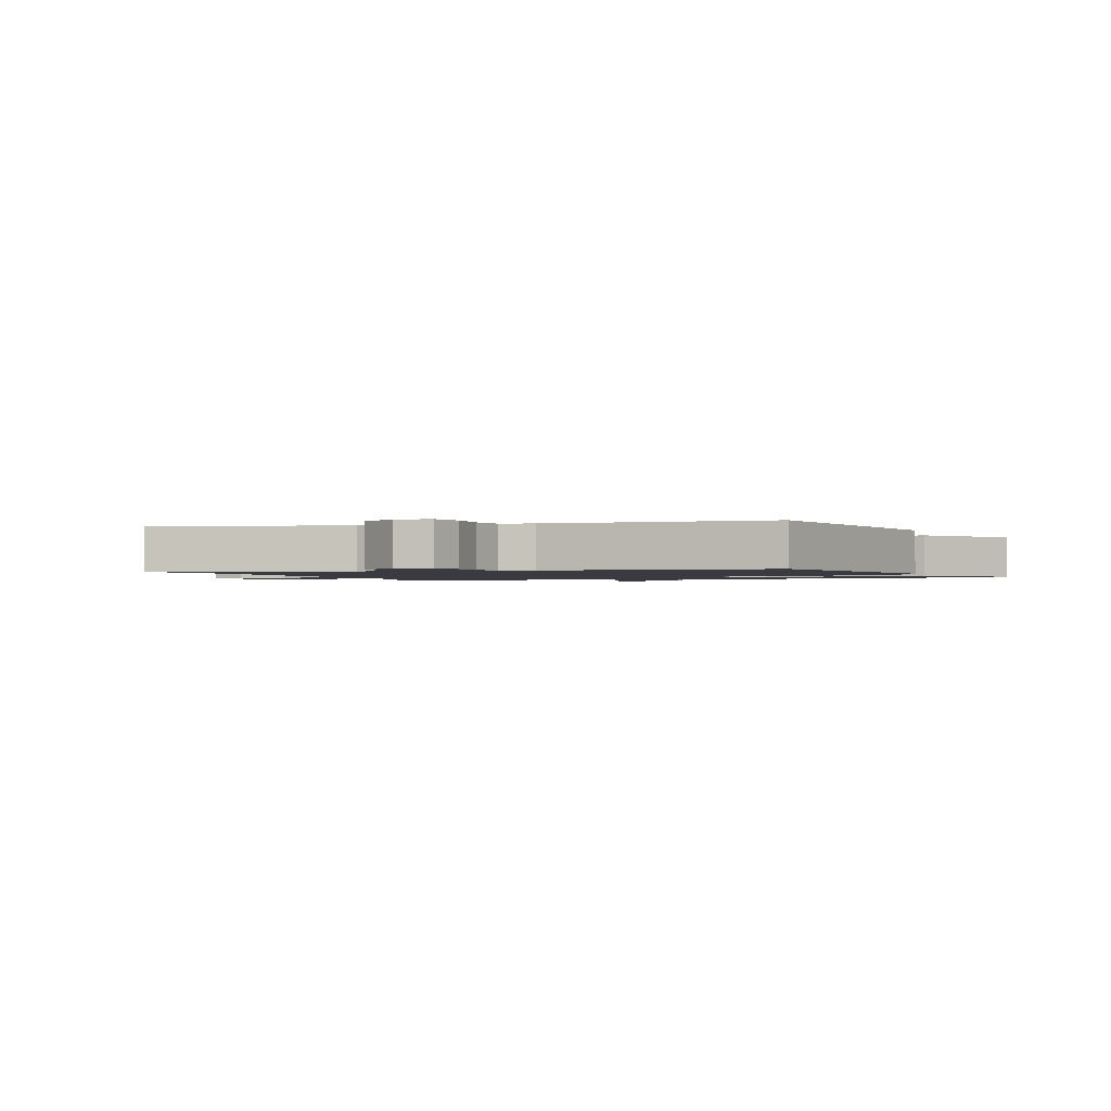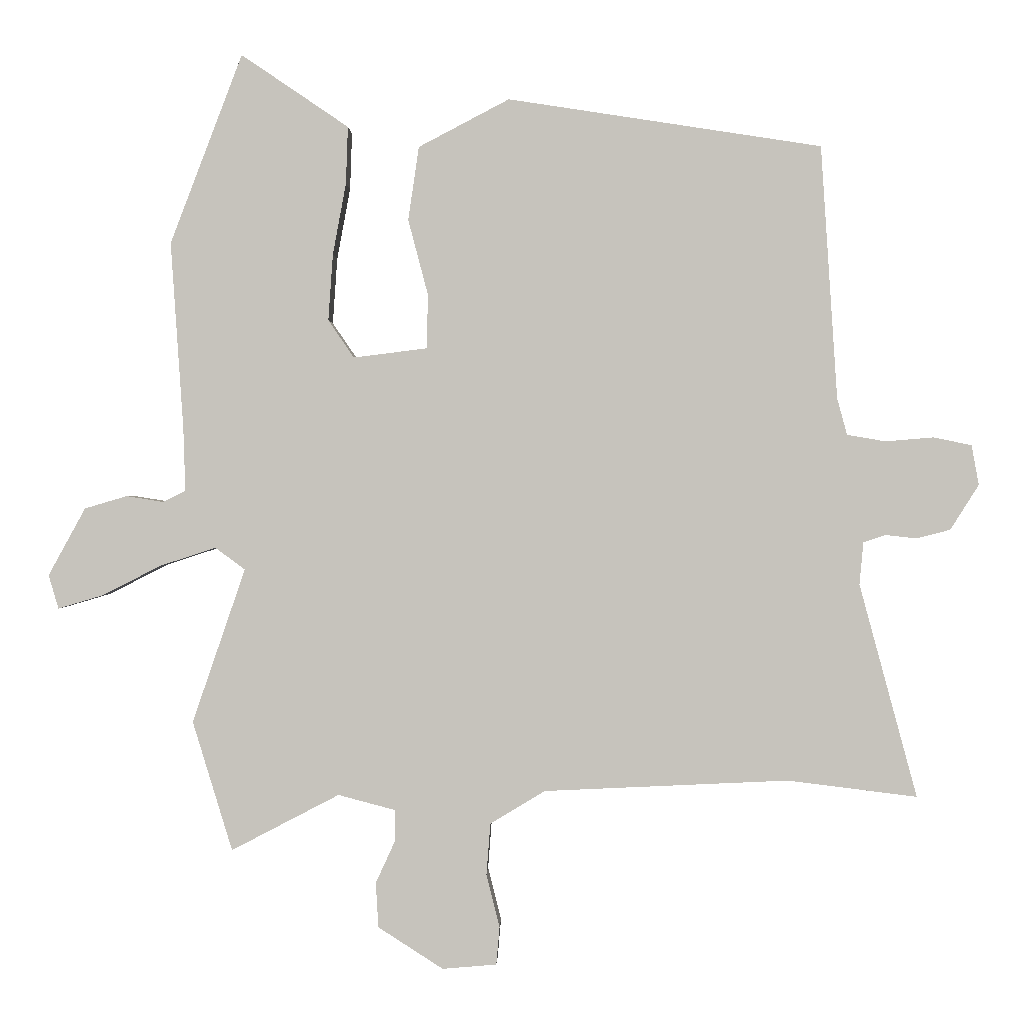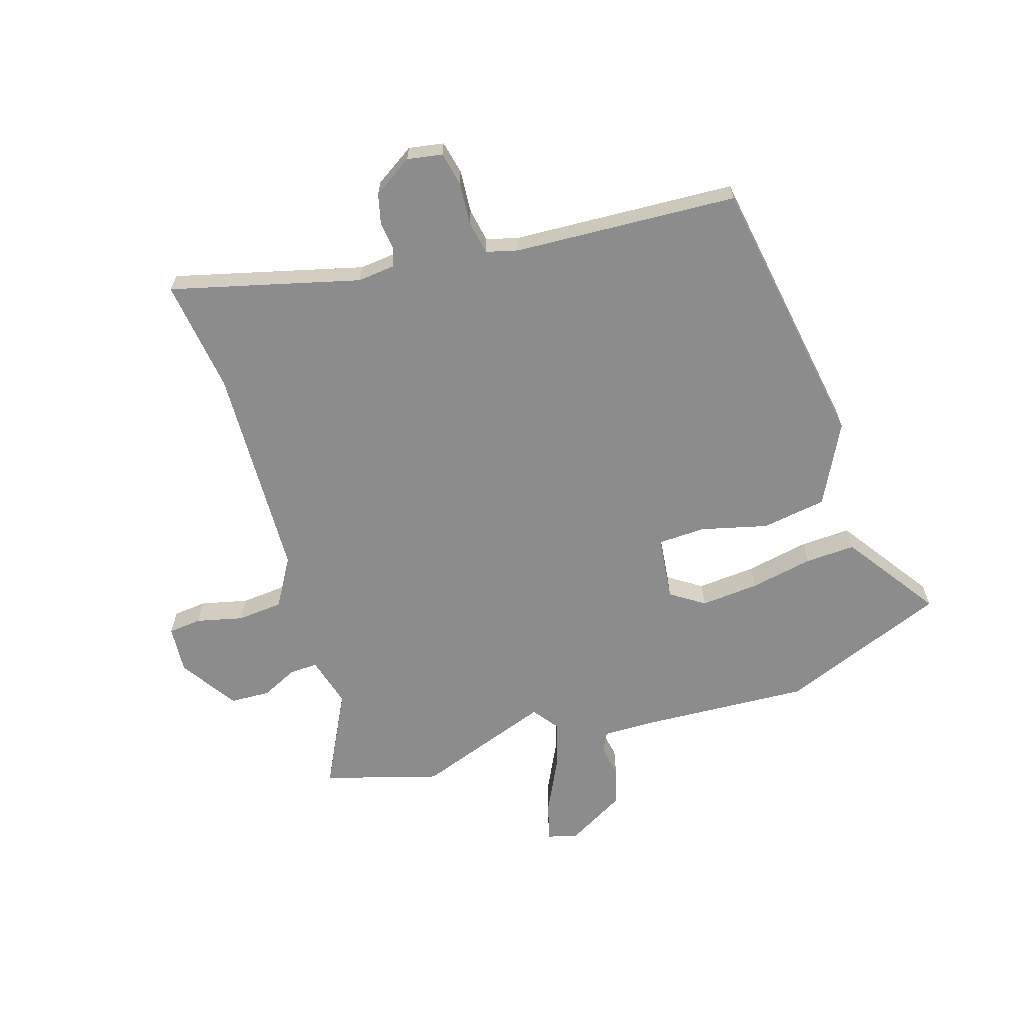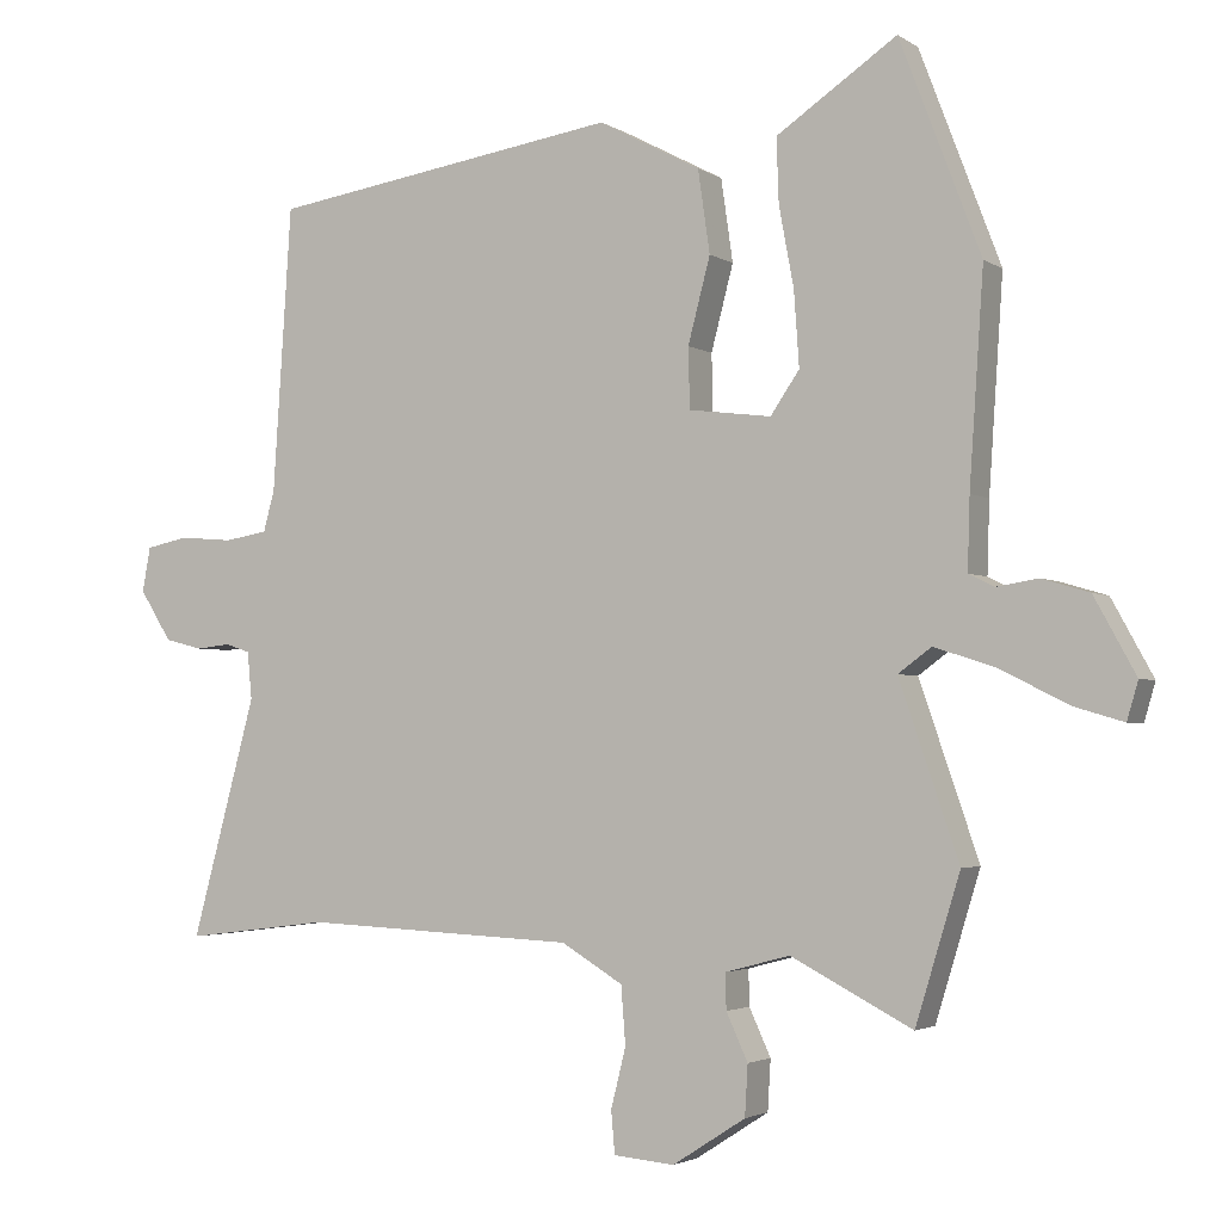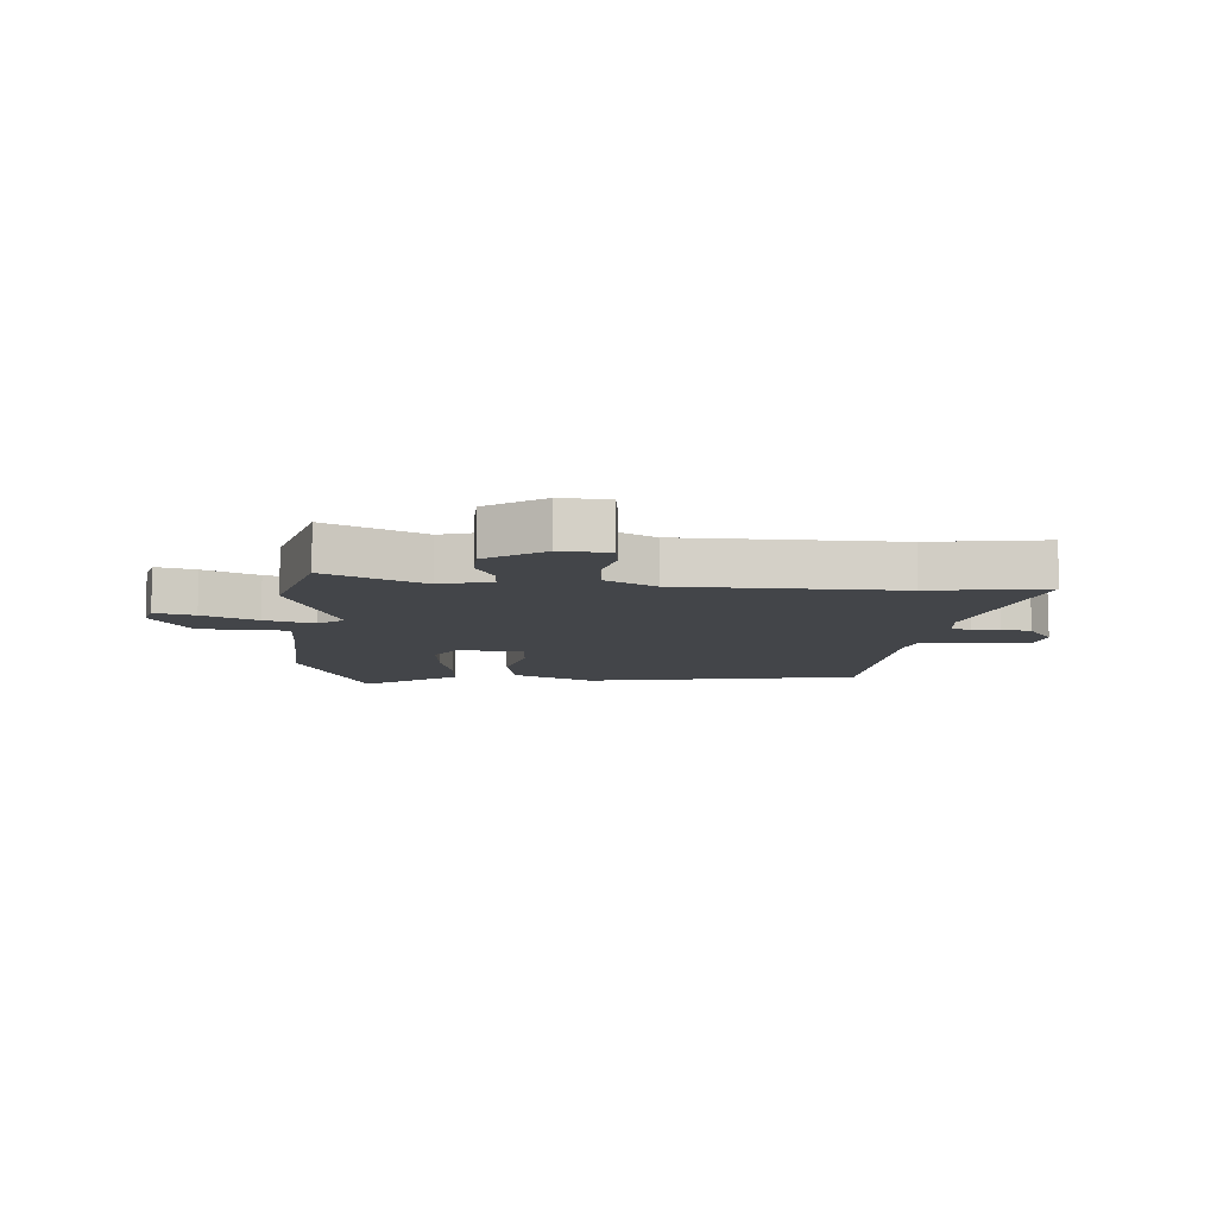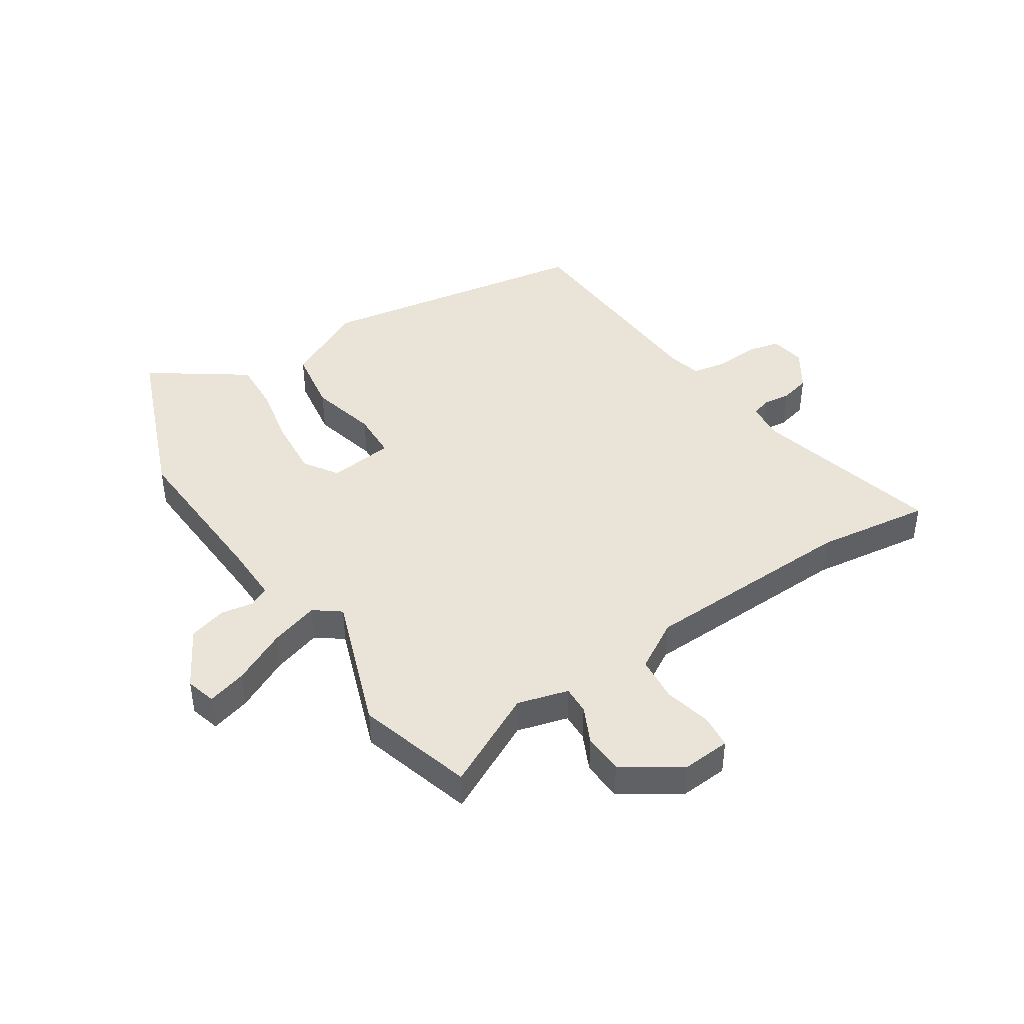
<metadata>
{"format":"obj","ext":"obj","renderer":"f3d","projection":"perspective","resolution":1024,"background":"white","views":[{"elev":-1.4,"azim":-67.6,"up":"+Y"},{"elev":0.5,"azim":-178.5,"up":"+Z"},{"elev":-64.3,"azim":-72.0,"up":"+Y"},{"elev":-2.8,"azim":26.8,"up":"+Z"},{"elev":-8.9,"azim":177.3,"up":"+Y"},{"elev":43.2,"azim":147.5,"up":"+Y"}]}
</metadata>
<code>
v 0.455 0.07 0.619
v 0.564 0.07 0.333
v 0.545 0.07 0.051
v 0.542 0.07 -0.045
v 0.576 0.07 -0.062
v 0.632 0.07 -0.053
v 0.696 0.07 -0.072
v 0.752 0.07 -0.174
v 0.737 0.07 -0.225
v 0.67 0.07 -0.205
v 0.579 0.07 -0.159
v 0.496 0.07 -0.132
v 0.451 0.07 -0.165
v 0.531 0.07 -0.398
v 0.471 0.07 -0.594
v 0.308 0.07 -0.509
v 0.221 0.07 -0.532
v 0.222 0.07 -0.58
v 0.251 0.07 -0.643
v 0.247 0.07 -0.711
v 0.149 0.07 -0.774
v 0.067 0.07 -0.767
v 0.062 0.07 -0.71
v 0.082 0.07 -0.63
v 0.076 0.07 -0.552
v -0.007 0.07 -0.502
v -0.375 0.07 -0.485
v -0.571 0.07 -0.509
v -0.484 0.07 -0.187
v -0.49 0.07 -0.123
v -0.523 0.07 -0.112
v -0.57 0.07 -0.117
v -0.621 0.07 -0.104
v -0.664 0.07 -0.036
v -0.653 0.07 0.024
v -0.596 0.07 0.036
v -0.523 0.07 0.03
v -0.465 0.07 0.04
v -0.45 0.07 0.095
v -0.425 0.07 0.477
v 0.048 0.07 0.55
v 0.185 0.07 0.478
v 0.201 0.07 0.367
v 0.171 0.07 0.253
v 0.173 0.07 0.172
v 0.284 0.07 0.158
v 0.323 0.07 0.215
v 0.316 0.07 0.315
v 0.296 0.07 0.423
v 0.293 0.07 0.509
v 0.34 0.07 0.541
v 0.455 0 0.619
v 0.564 0 0.333
v 0.545 0 0.051
v 0.542 0 -0.045
v 0.576 0 -0.062
v 0.632 0 -0.053
v 0.696 0 -0.072
v 0.752 0 -0.174
v 0.737 0 -0.225
v 0.67 0 -0.205
v 0.579 0 -0.159
v 0.496 0 -0.132
v 0.451 0 -0.165
v 0.531 0 -0.398
v 0.471 0 -0.594
v 0.308 0 -0.509
v 0.221 0 -0.532
v 0.222 0 -0.58
v 0.251 0 -0.643
v 0.247 0 -0.711
v 0.149 0 -0.774
v 0.067 0 -0.767
v 0.062 0 -0.71
v 0.082 0 -0.63
v 0.076 0 -0.552
v -0.007 0 -0.502
v -0.375 0 -0.485
v -0.571 0 -0.509
v -0.484 0 -0.187
v -0.49 0 -0.123
v -0.523 0 -0.112
v -0.57 0 -0.117
v -0.621 0 -0.104
v -0.664 0 -0.036
v -0.653 0 0.024
v -0.596 0 0.036
v -0.523 0 0.03
v -0.465 0 0.04
v -0.45 0 0.095
v -0.425 0 0.477
v 0.048 0 0.55
v 0.185 0 0.478
v 0.201 0 0.367
v 0.171 0 0.253
v 0.173 0 0.172
v 0.284 0 0.158
v 0.323 0 0.215
v 0.316 0 0.315
v 0.296 0 0.423
v 0.293 0 0.509
v 0.34 0 0.541
f 48 49 50 51
f 47 48 51 1
f 41 42 43 44
f 39 40 41 44
f 38 39 44 45
f 34 35 36 37
f 34 37 38
f 31 32 33 34
f 30 31 34 38
f 29 30 38 45
f 27 28 29 45
f 21 22 23 24
f 21 24 25
f 18 19 20 21
f 17 18 21 25
f 16 17 25 26
f 13 14 15 16
f 8 9 10 11
f 8 11 12
f 5 6 7 8
f 4 5 8 12
f 3 4 12 13
f 47 1 2 3
f 46 47 3 13
f 26 27 45 46
f 13 16 26 46
f 102 101 100 99
f 52 102 99 98
f 95 94 93 92
f 95 92 91 90
f 96 95 90 89
f 88 87 86 85
f 89 88 85
f 85 84 83 82
f 89 85 82 81
f 96 89 81 80
f 96 80 79 78
f 75 74 73 72
f 76 75 72
f 72 71 70 69
f 76 72 69 68
f 77 76 68 67
f 67 66 65 64
f 62 61 60 59
f 63 62 59
f 59 58 57 56
f 63 59 56 55
f 64 63 55 54
f 54 53 52 98
f 64 54 98 97
f 97 96 78 77
f 97 77 67 64
f 1 52 53 2
f 2 53 54 3
f 3 54 55 4
f 4 55 56 5
f 5 56 57 6
f 6 57 58 7
f 7 58 59 8
f 8 59 60 9
f 9 60 61 10
f 10 61 62 11
f 11 62 63 12
f 12 63 64 13
f 13 64 65 14
f 14 65 66 15
f 15 66 67 16
f 16 67 68 17
f 17 68 69 18
f 18 69 70 19
f 19 70 71 20
f 20 71 72 21
f 21 72 73 22
f 22 73 74 23
f 23 74 75 24
f 24 75 76 25
f 25 76 77 26
f 26 77 78 27
f 27 78 79 28
f 28 79 80 29
f 29 80 81 30
f 30 81 82 31
f 31 82 83 32
f 32 83 84 33
f 33 84 85 34
f 34 85 86 35
f 35 86 87 36
f 36 87 88 37
f 37 88 89 38
f 38 89 90 39
f 39 90 91 40
f 40 91 92 41
f 41 92 93 42
f 42 93 94 43
f 43 94 95 44
f 44 95 96 45
f 45 96 97 46
f 46 97 98 47
f 47 98 99 48
f 48 99 100 49
f 49 100 101 50
f 50 101 102 51
f 51 102 52 1

</code>
